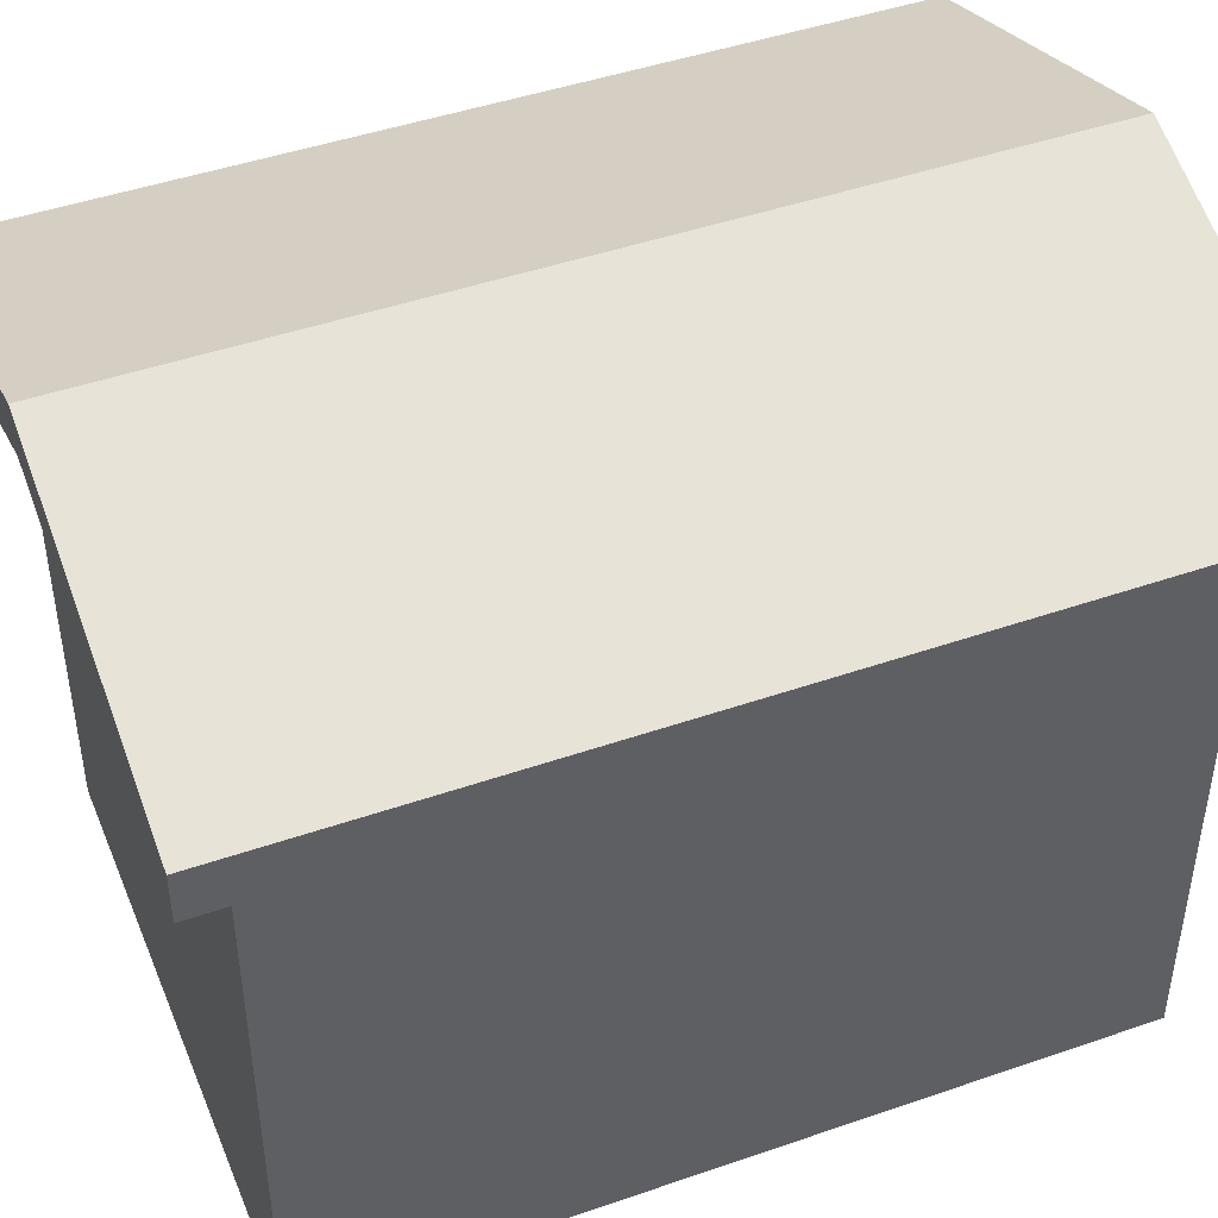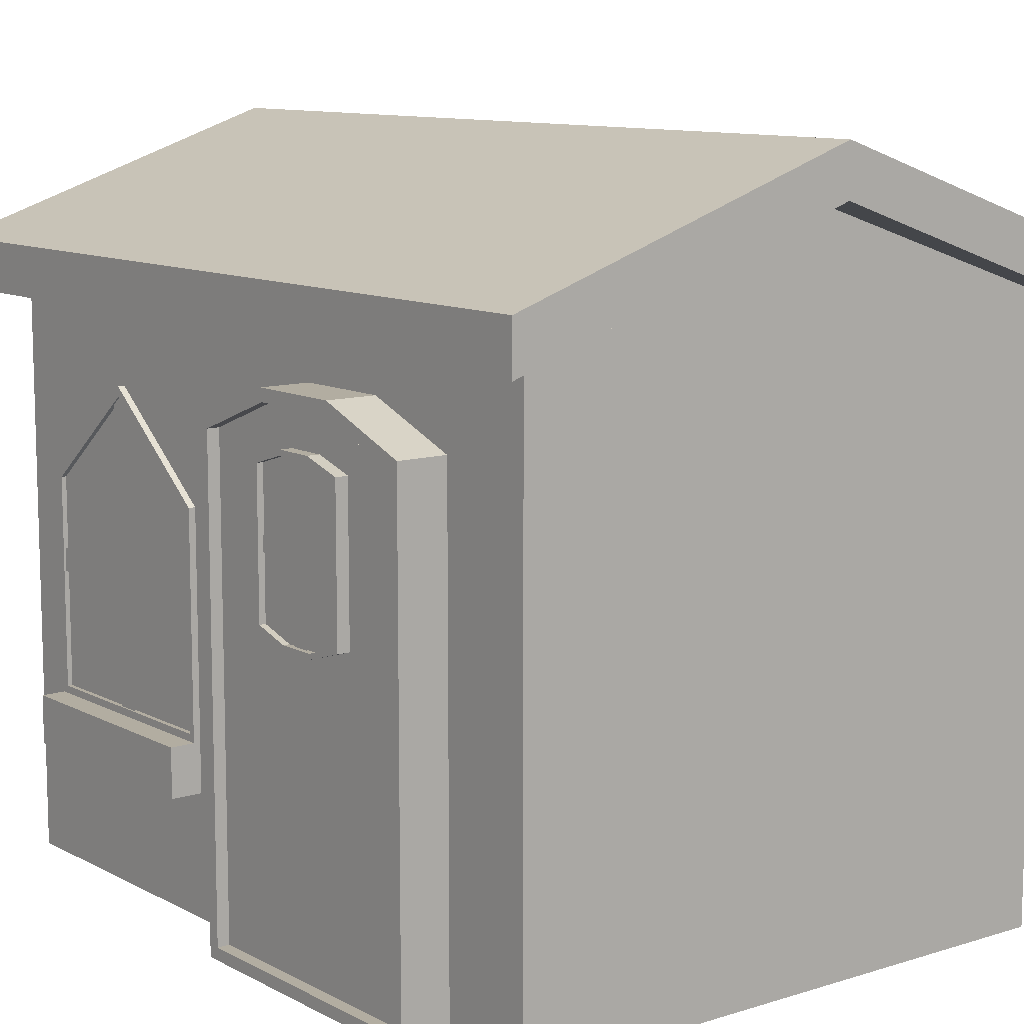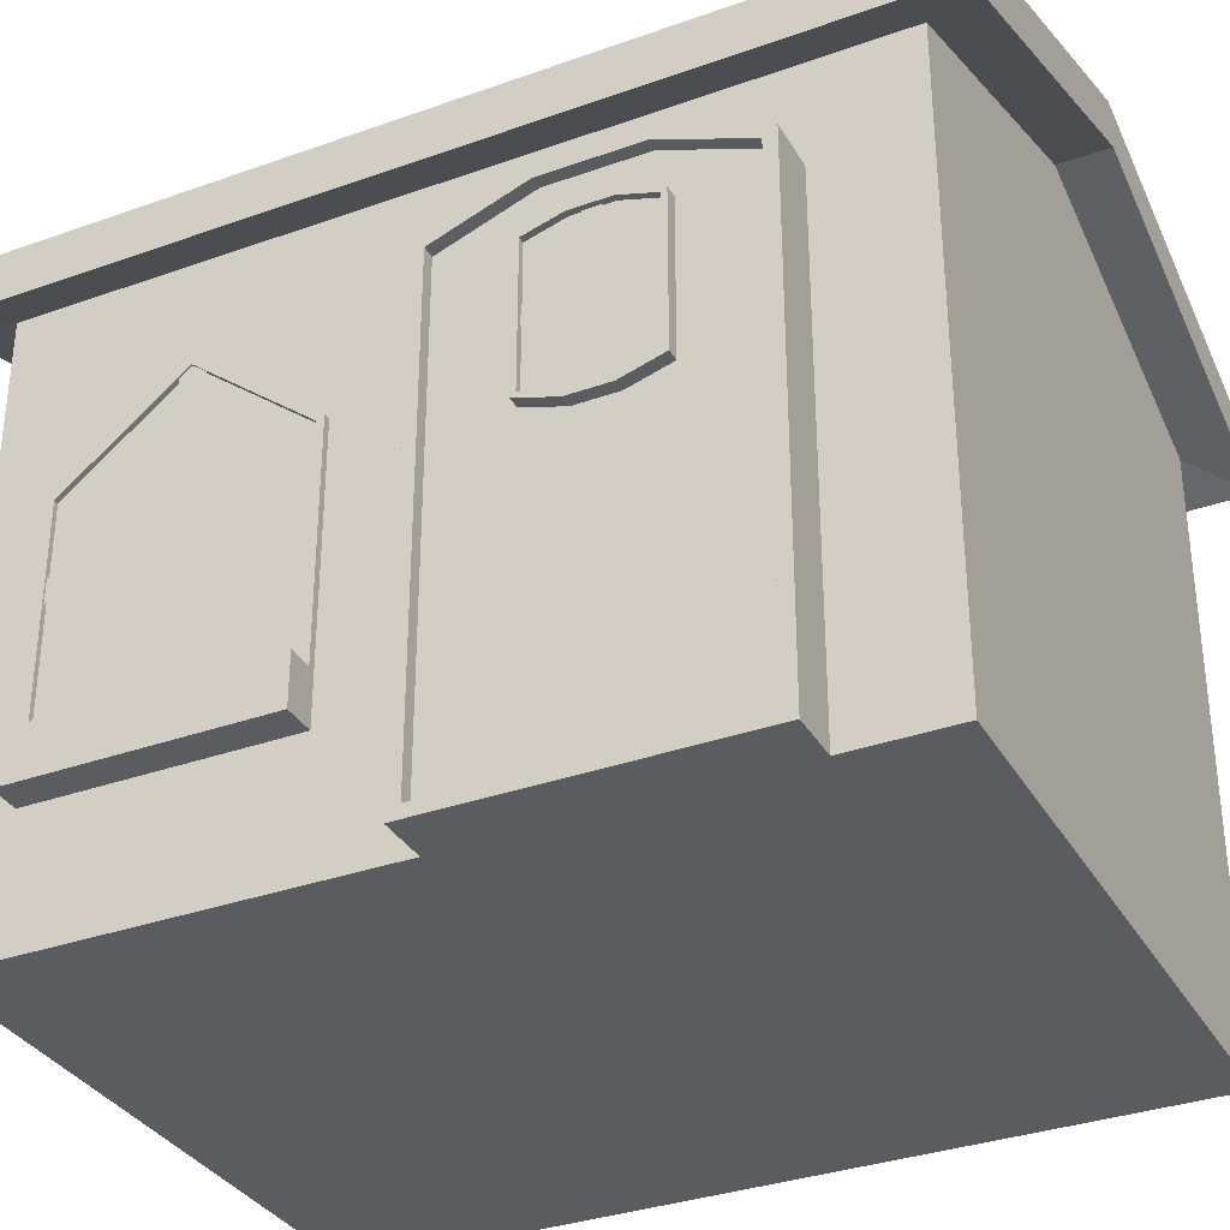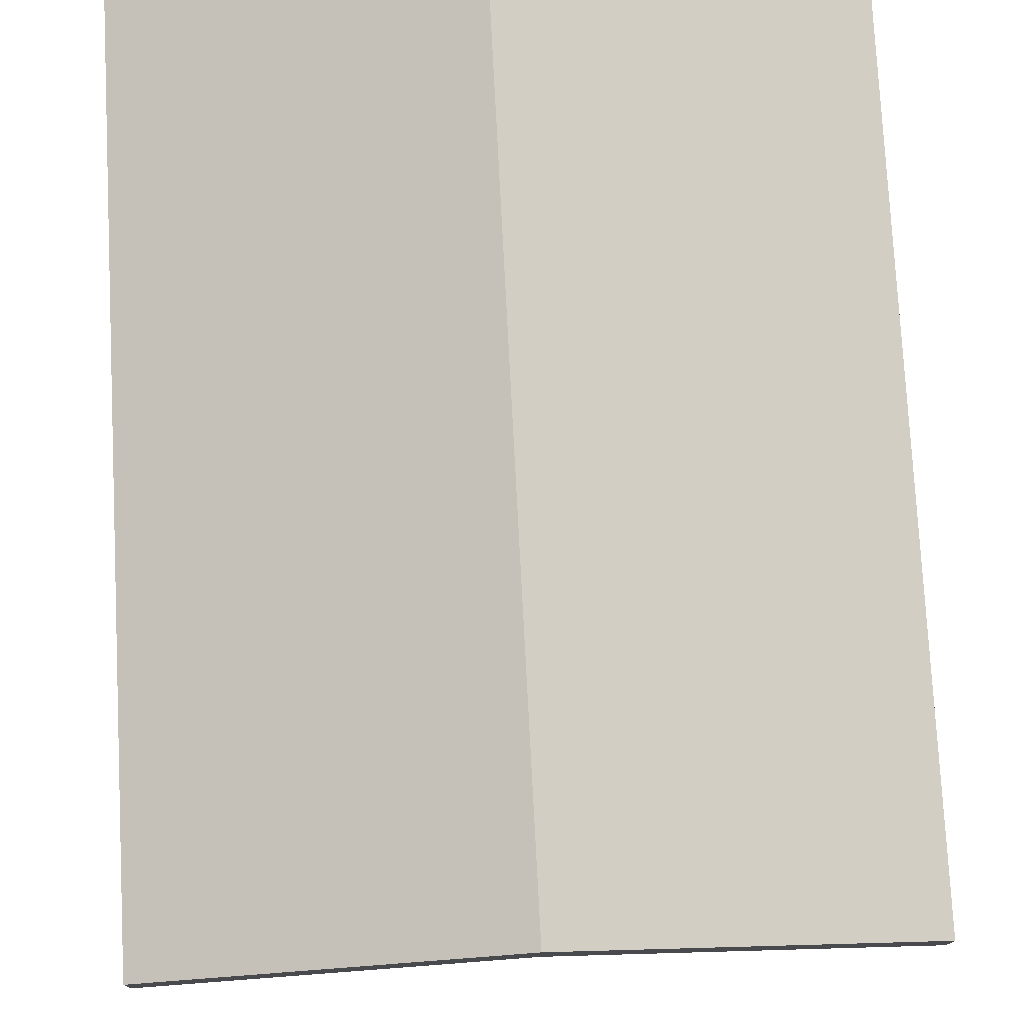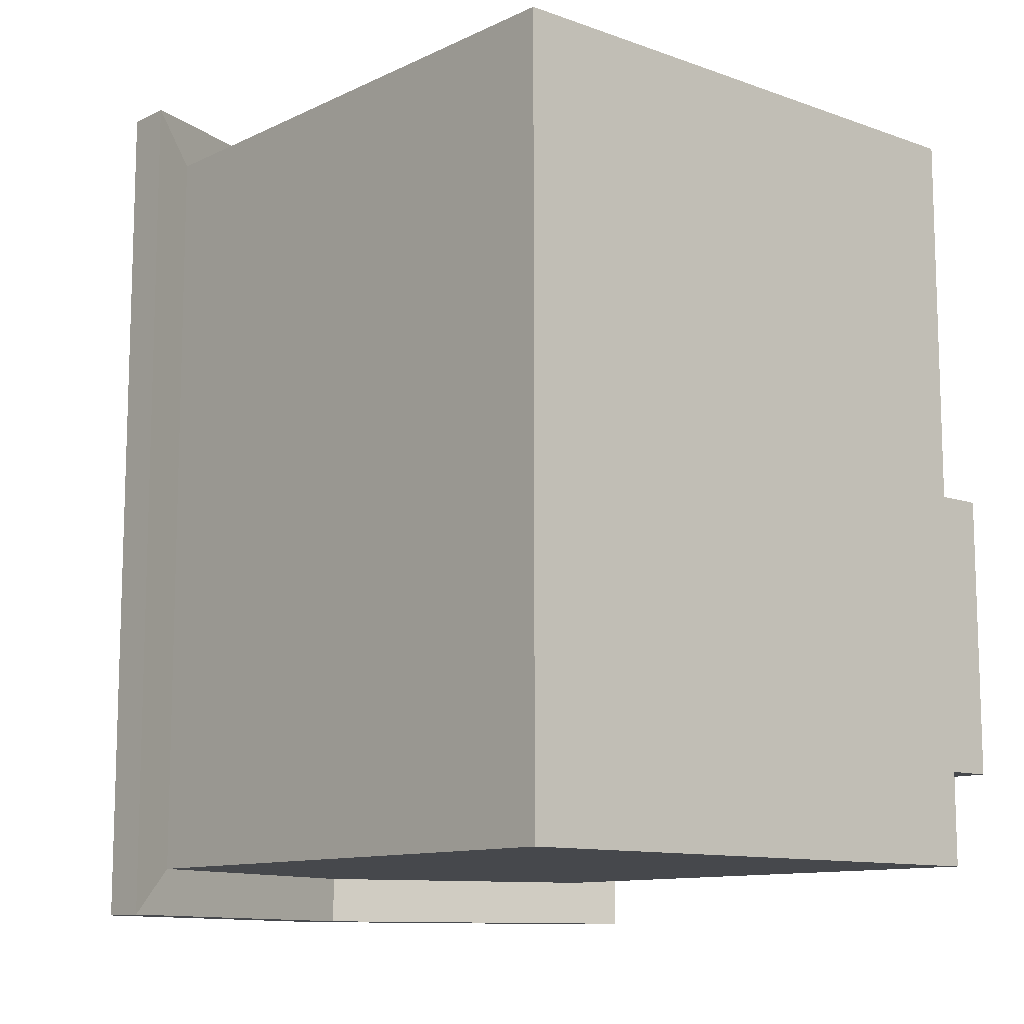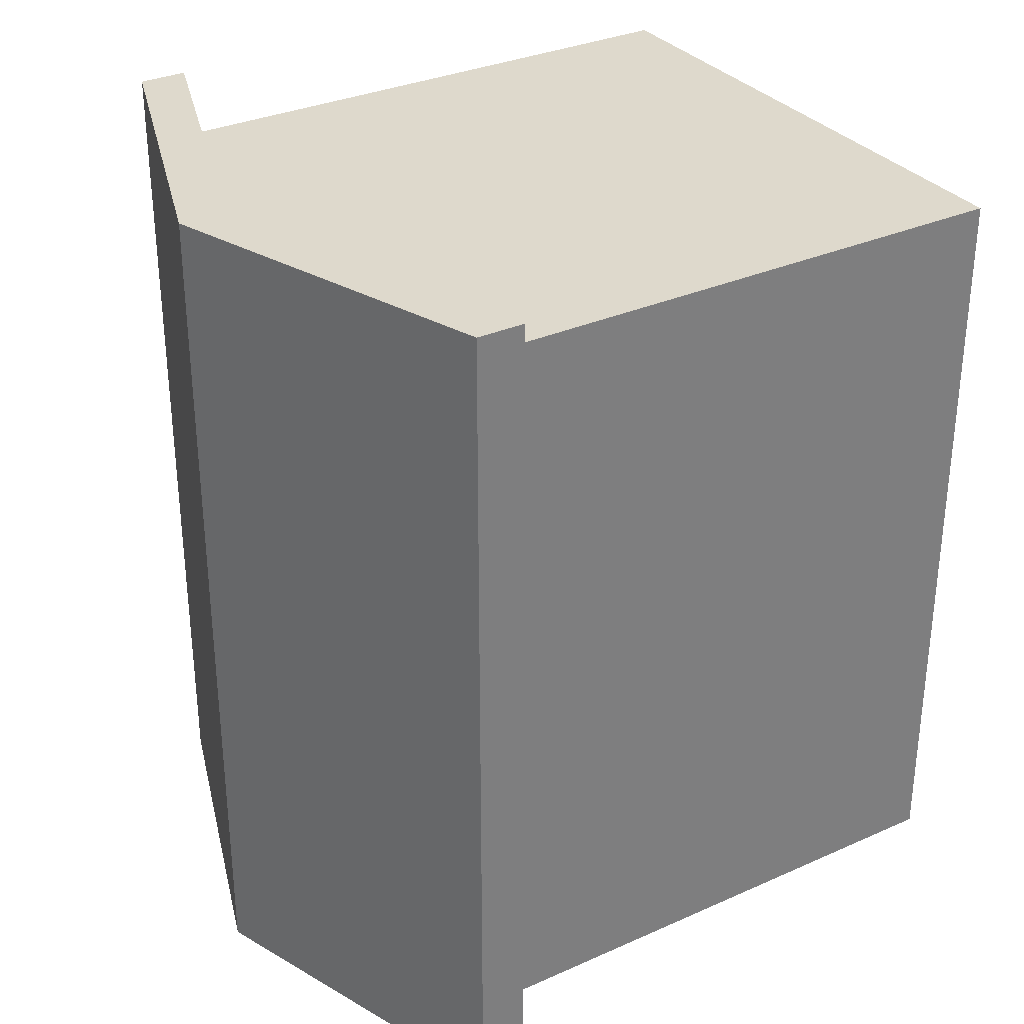
<metadata>
{"format":"obj","ext":"obj","renderer":"f3d","projection":"perspective","resolution":1024,"background":"white","views":[{"elev":45.7,"azim":-111.7,"up":"+Y"},{"elev":10.5,"azim":142.1,"up":"+Y"},{"elev":-33.6,"azim":116.0,"up":"+Y"},{"elev":76.7,"azim":-3.0,"up":"+Y"},{"elev":-11.2,"azim":-41.1,"up":"+Z"},{"elev":32.1,"azim":-122.0,"up":"+Z"}]}
</metadata>
<code>
o house
v -1 -1 1
v -1 2 1
v -1 -1 -3
v -1 2 -3
v 2 -1 1
v 2 2 1
v 2 -1 -3
v 2 2 -3
v 2.16 -0.375 0.7153
v 2.16 -0.125 0.7153
v 1.91 -0.375 0.7153
v 1.91 -0.125 0.7153
v 2.16 -0.375 -0.5347
v 2.16 -0.125 -0.5347
v 1.91 -0.375 -0.5347
v 1.91 -0.125 -0.5347
v 2.035 -0.0875 0.6778
v 1.91 -0.125 0.7153
v 2.035 -0.0875 -0.4972
v 1.91 -0.125 -0.5347
v 2.035 0.982 0.6778
v 1.91 1 0.7153
v 1.91 1 -0.5347
v 2.035 0.982 -0.4972
v 1.91 1.5 0.09028
v 2.035 1.452 0.09028
v 0.5 2.5 -3
v 0.5 2.5 1
v 0.5 2.5 -3.25
v 0.5 2.75 -3.25
v 0.5 2.5 1.25
v 0.5 2.75 1.25
v -1.25 2.15 -3.25
v -1.25 2.15 1.25
v -1.25 1.9 -3.25
v -1.25 1.9 1.25
v 2.25 2.15 -3.25
v 2.25 1.9 -3.25
v 2.25 1.9 1.25
v 2.25 2.15 1.25
v 2 -1 -1
v 2 1.5 -1
v 2 -1 -2.5
v 2 1.5 -2.5
v 2.25 -0.9375 -1.062
v 2.25 1.457 -1.062
v 2.25 -0.9375 -2.438
v 2.25 1.457 -2.438
v 2 1.688 -1.5
v 2 1.688 -2
v 2.25 1.625 -1.989
v 2.25 1.625 -1.511
v 2.25 1.5 -2.5
v 2.25 -1 -2.5
v 2.25 -1 -1
v 2.25 1.688 -1.5
v 2.25 1.5 -1
v 2.25 1.688 -2
v 2.188 1.457 -2.438
v 2.188 -0.9375 -2.438
v 2.188 -0.9375 -1.062
v 2.188 1.625 -1.511
v 2.188 1.457 -1.062
v 2.188 1.625 -1.989
v 2.188 0.625 -1.438
v 2.188 1.375 -1.438
v 2.188 0.625 -2.062
v 2.188 1.375 -2.062
v 2.25 0.6436 -1.462
v 2.25 1.356 -1.462
v 2.25 0.6436 -2.038
v 2.25 1.356 -2.038
v 2.188 1.438 -1.646
v 2.188 1.438 -1.854
v 2.25 1.413 -1.85
v 2.25 1.413 -1.65
v 2.188 0.5625 -1.854
v 2.188 0.5625 -1.646
v 2.25 0.5875 -1.65
v 2.25 0.5875 -1.85
v 2.025 0.6219 0.6813
v 2.025 0.5031 0.6813
v 2.025 0.6219 -0.5062
v 2.025 0.5031 -0.5062
v 2.025 0.5031 0.1498
v 2.025 0.5031 0.02516
v 2.025 0.6219 0.02516
v 2.025 0.6219 0.1498
v 2.025 -0.09688 0.1498
v 2.025 -0.09688 0.02516
v 2.025 1.447 0.02516
v 2.025 1.447 0.1498
v 2.035 -0.125 -0.5347
v 2.035 -0.125 0.7153
v 2.035 1.5 0.09028
v 2.035 1 0.7153
v 2.035 1 -0.5347
v 2.01 -0.0875 -0.4972
v 2.01 -0.0875 0.6778
v 2.01 1.452 0.09028
v 2.01 0.982 0.6778
v 2.01 0.982 -0.4972
v 2.225 0.9625 -1.45
v 2.225 1.038 -1.45
v 2.225 0.9625 -2.05
v 2.225 1.038 -2.05
v 2.25 1.375 -2.062
v 2.25 0.625 -2.062
v 2.25 0.5625 -1.854
v 2.25 1.438 -1.646
v 2.25 1.375 -1.438
v 2.25 0.625 -1.438
v 2.25 1.438 -1.854
v 2.25 0.5625 -1.646
v 2.217 1.356 -2.038
v 2.217 0.6436 -2.038
v 2.217 0.5875 -1.85
v 2.217 1.413 -1.65
v 2.217 1.356 -1.462
v 2.217 0.6436 -1.462
v 2.217 1.413 -1.85
v 2.217 0.5875 -1.65
v 2.225 1.038 -1.706
v 2.225 1.038 -1.794
v 2.225 0.9625 -1.794
v 2.225 0.9625 -1.706
v 2.225 1.413 -1.706
v 2.225 1.413 -1.794
v 2.225 0.5875 -1.794
v 2.225 0.5875 -1.706
f 1 2 4 3
f 3 4 27 8 7
f 7 8 6 5
f 5 6 28 2 1
f 3 7 5 1
f 32 30 37 40
f 32 34 33 30
f 35 29 30 33
f 34 36 35 33
f 32 31 36 34
f 39 31 32 40
f 40 37 38 39
f 29 38 37 30
f 8 27 29 38
f 6 8 38 39
f 6 39 31 28
f 2 28 31 36
f 4 35 29 27
f 2 36 35 4
f 60 59 64 62 63 61
f 99 98 102 100 101
f 116 115 121 118 119 120 122 117
f 25 22 96 95
f 93 20 23 97
f 18 94 96 22
f 24 26 100 102
f 23 25 95 97
f 67 68 107 108
f 71 72 115 116
f 112 111 66 65
f 78 114 112 65
f 110 73 66 111
f 107 68 74 113
f 113 74 73 110
f 67 108 109 77
f 77 109 114 78
f 81 82 85 86 84 83 87 88
f 86 85 89 90
f 88 87 91 92
f 19 17 94 93
f 21 26 95 96
f 24 19 93 97
f 17 21 96 94
f 26 24 97 95
f 19 24 102 98
f 17 19 98 99
f 21 17 99 101
f 26 21 101 100
f 103 104 123 124 106 105 125 126
f 72 71 108 107
f 71 80 109 108
f 70 76 110 111
f 69 70 111 112
f 75 72 107 113
f 76 75 113 110
f 79 69 112 114
f 80 79 114 109
f 79 80 117 122
f 75 76 118 121
f 70 69 120 119
f 80 71 116 117
f 69 79 122 120
f 72 75 121 115
f 76 70 119 118
f 124 123 127 128
f 126 125 129 130
f 16 20 93 14 13 15
f 13 14 10 9
f 11 15 13 9
f 11 9 10 94 18 12
f 93 94 10 14
f 43 44 53 54
f 51 52 62 64
f 55 57 42 41
f 43 54 55 41
f 56 49 42 57
f 53 44 50 58
f 58 50 49 56
f 48 47 54 53
f 47 45 55 54
f 46 52 56 57
f 45 46 57 55
f 51 48 53 58
f 52 51 58 56
f 46 45 61 63
f 45 47 60 61
f 48 51 64 59
f 52 46 63 62
f 47 48 59 60

</code>
